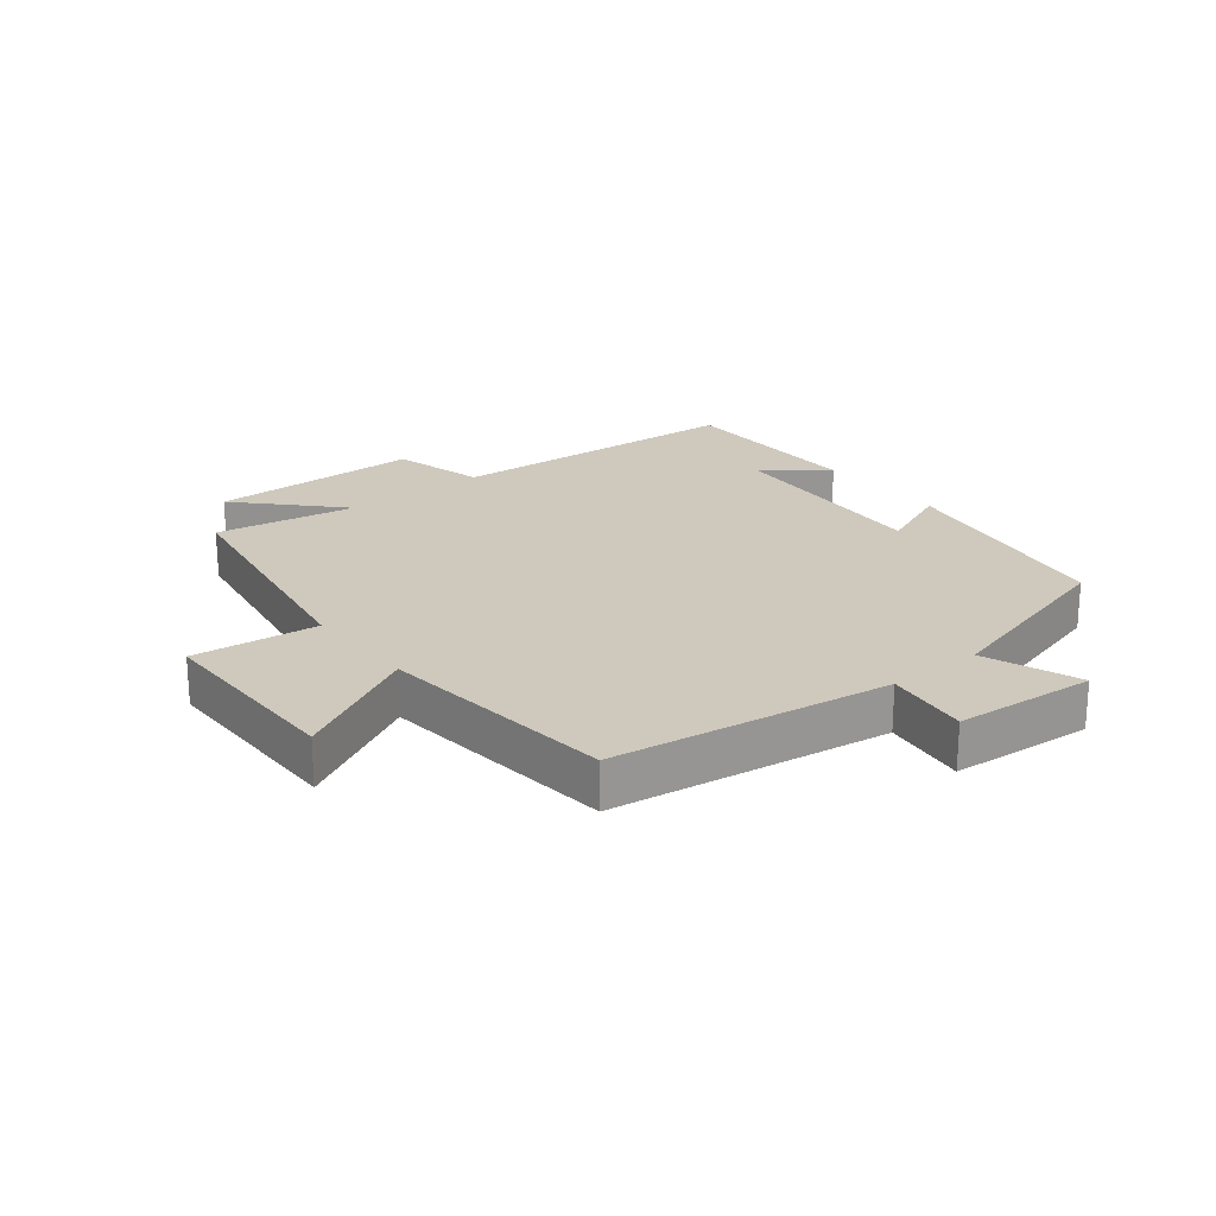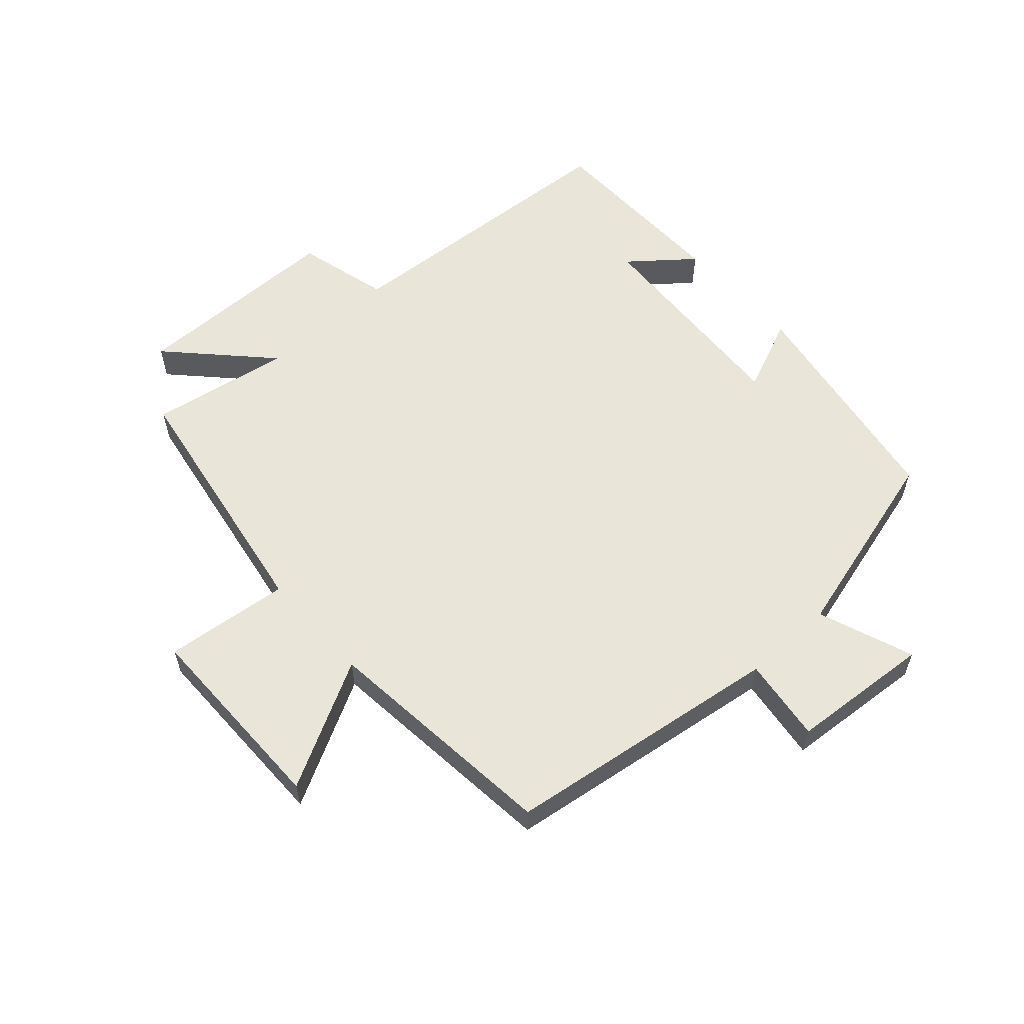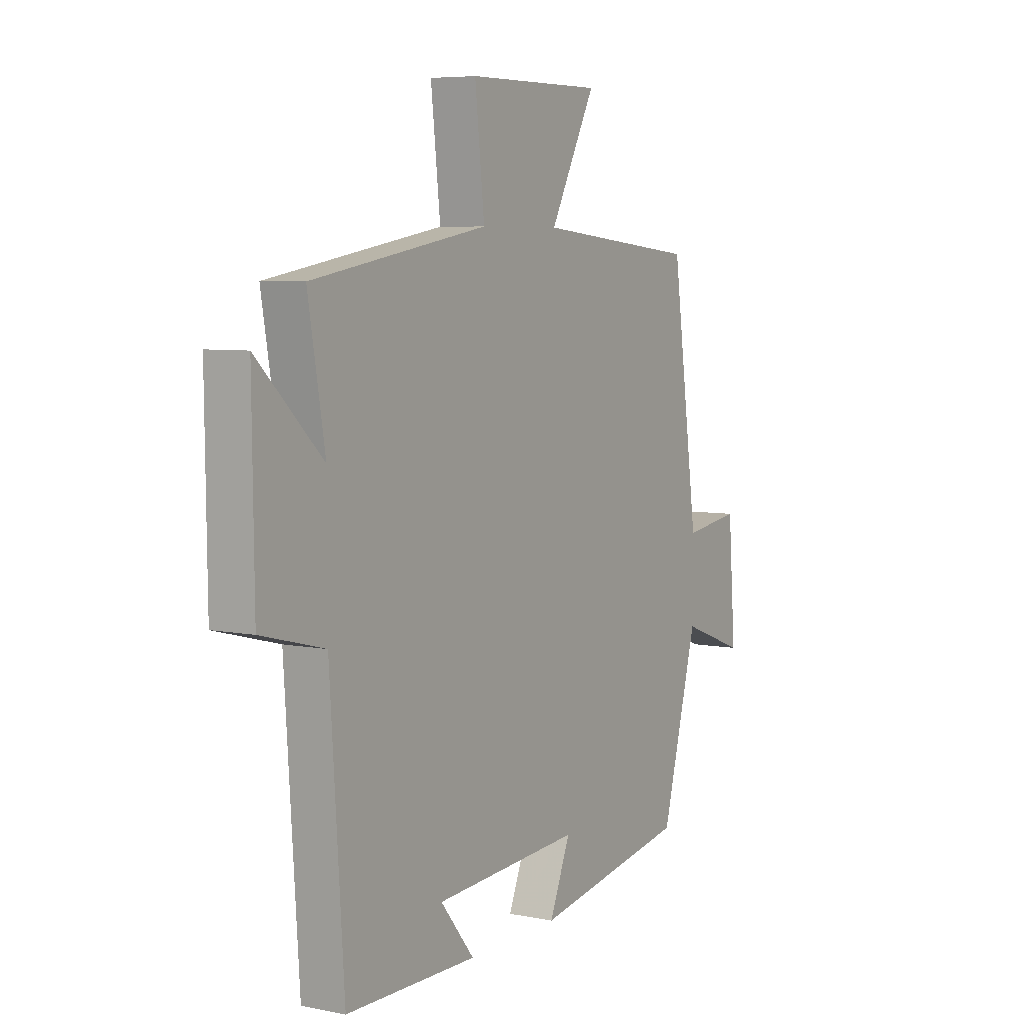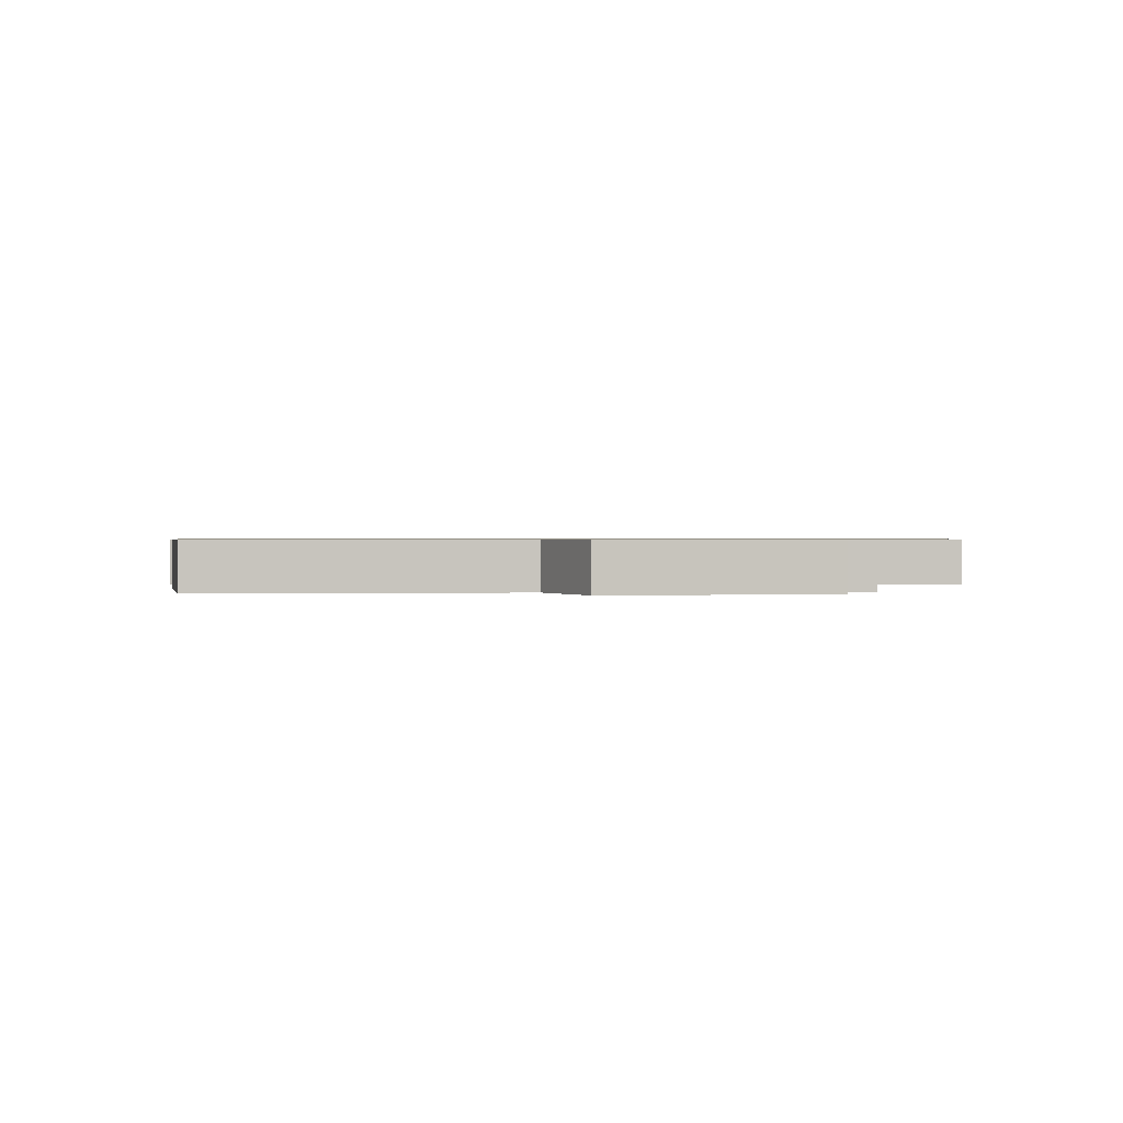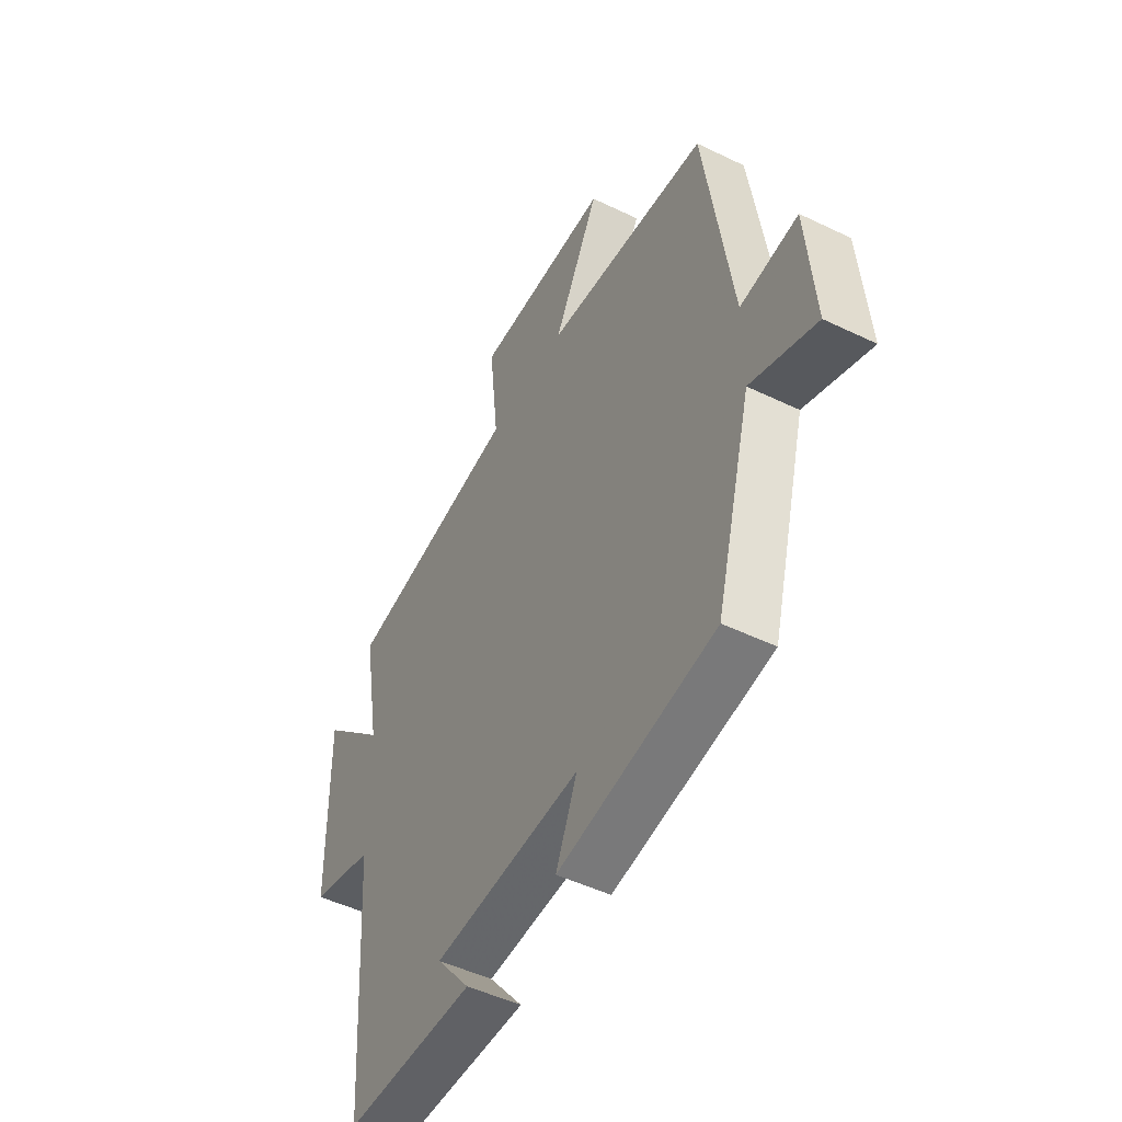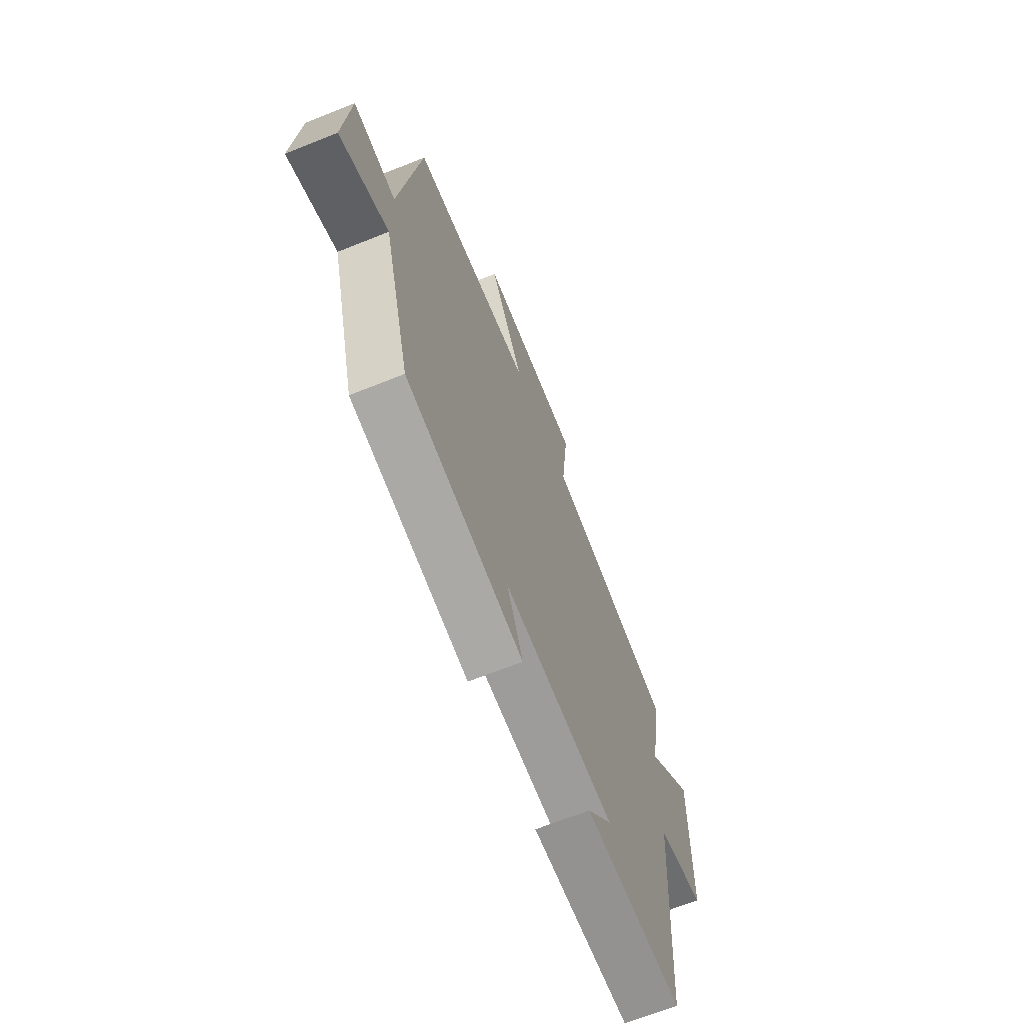
<metadata>
{"format":"obj","ext":"obj","renderer":"f3d","projection":"perspective","resolution":1024,"background":"white","views":[{"elev":22.5,"azim":51.4,"up":"+Y"},{"elev":58.3,"azim":47.9,"up":"+Y"},{"elev":6.2,"azim":-59.0,"up":"+Z"},{"elev":0.7,"azim":-100.7,"up":"+Y"},{"elev":-48.9,"azim":61.7,"up":"+Z"},{"elev":-67.1,"azim":111.9,"up":"+Z"}]}
</metadata>
<code>
v 0.416 0.07 -0.438
v 0.053 0.07 -0.5
v 0.102 0.07 -0.383
v -0.242 0.07 -0.403
v -0.163 0.07 -0.5
v -0.468 0.07 -0.496
v -0.5 0.07 -0.022
v -0.647 0.07 0.016
v -0.651 0.07 0.352
v -0.5 0.07 0.208
v -0.539 0.07 0.431
v -0.131 0.07 0.5
v -0.153 0.07 0.698
v 0.163 0.07 0.7
v 0.057 0.07 0.5
v 0.437 0.07 0.462
v 0.5 0.07 0.022
v 0.633 0.07 0.04
v 0.651 0.07 -0.184
v 0.5 0.07 -0.128
v 0.416 0 -0.438
v 0.053 0 -0.5
v 0.102 0 -0.383
v -0.242 0 -0.403
v -0.163 0 -0.5
v -0.468 0 -0.496
v -0.5 0 -0.022
v -0.647 0 0.016
v -0.651 0 0.352
v -0.5 0 0.208
v -0.539 0 0.431
v -0.131 0 0.5
v -0.153 0 0.698
v 0.163 0 0.7
v 0.057 0 0.5
v 0.437 0 0.462
v 0.5 0 0.022
v 0.633 0 0.04
v 0.651 0 -0.184
v 0.5 0 -0.128
f 17 18 19 20
f 17 20 1
f 16 17 1
f 15 16 1
f 12 13 14 15
f 12 15 1
f 11 12 1
f 10 11 1
f 7 8 9 10
f 4 5 6
f 4 6 7 10
f 1 2 3
f 10 1 3
f 3 4 10
f 40 39 38 37
f 21 40 37
f 21 37 36
f 21 36 35
f 35 34 33 32
f 21 35 32
f 21 32 31
f 21 31 30
f 30 29 28 27
f 26 25 24
f 30 27 26 24
f 23 22 21
f 23 21 30
f 30 24 23
f 1 21 22 2
f 2 22 23 3
f 3 23 24 4
f 4 24 25 5
f 5 25 26 6
f 6 26 27 7
f 7 27 28 8
f 8 28 29 9
f 9 29 30 10
f 10 30 31 11
f 11 31 32 12
f 12 32 33 13
f 13 33 34 14
f 14 34 35 15
f 15 35 36 16
f 16 36 37 17
f 17 37 38 18
f 18 38 39 19
f 19 39 40 20
f 20 40 21 1

</code>
